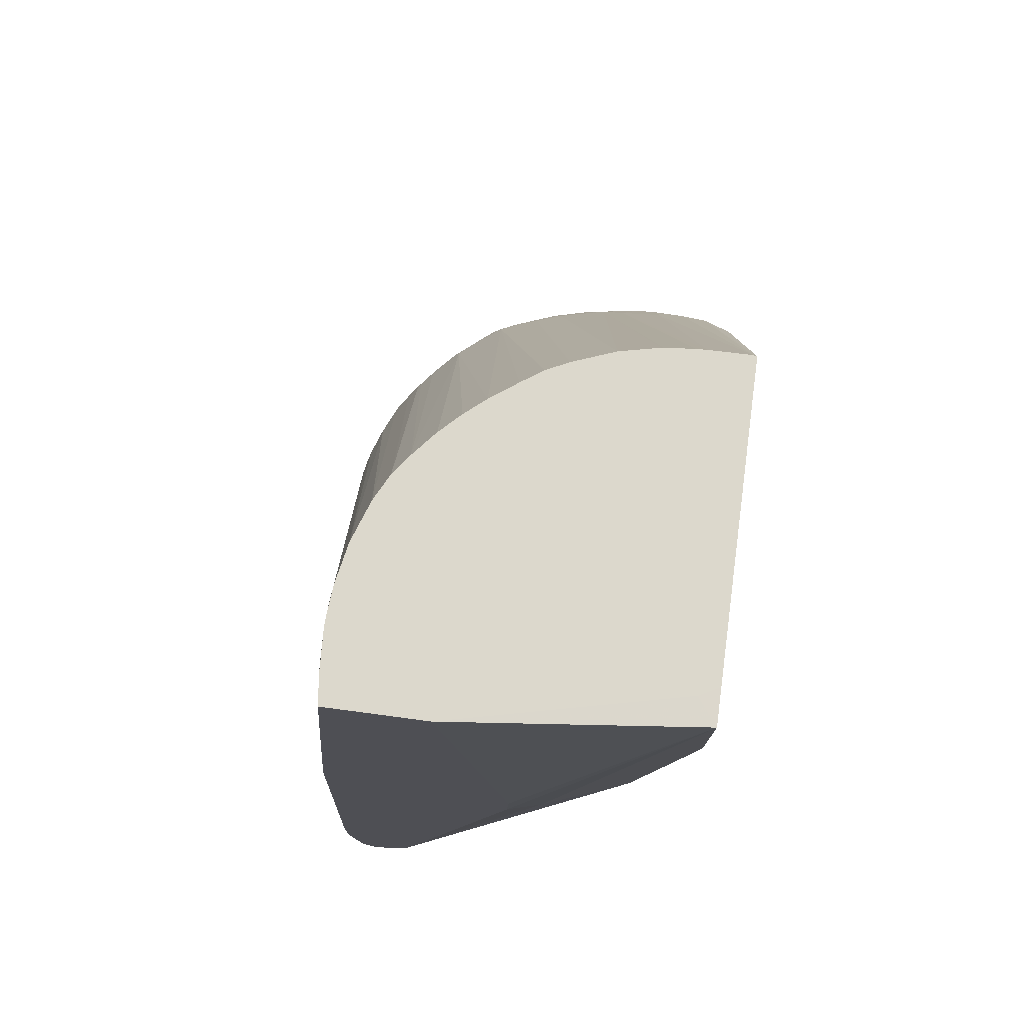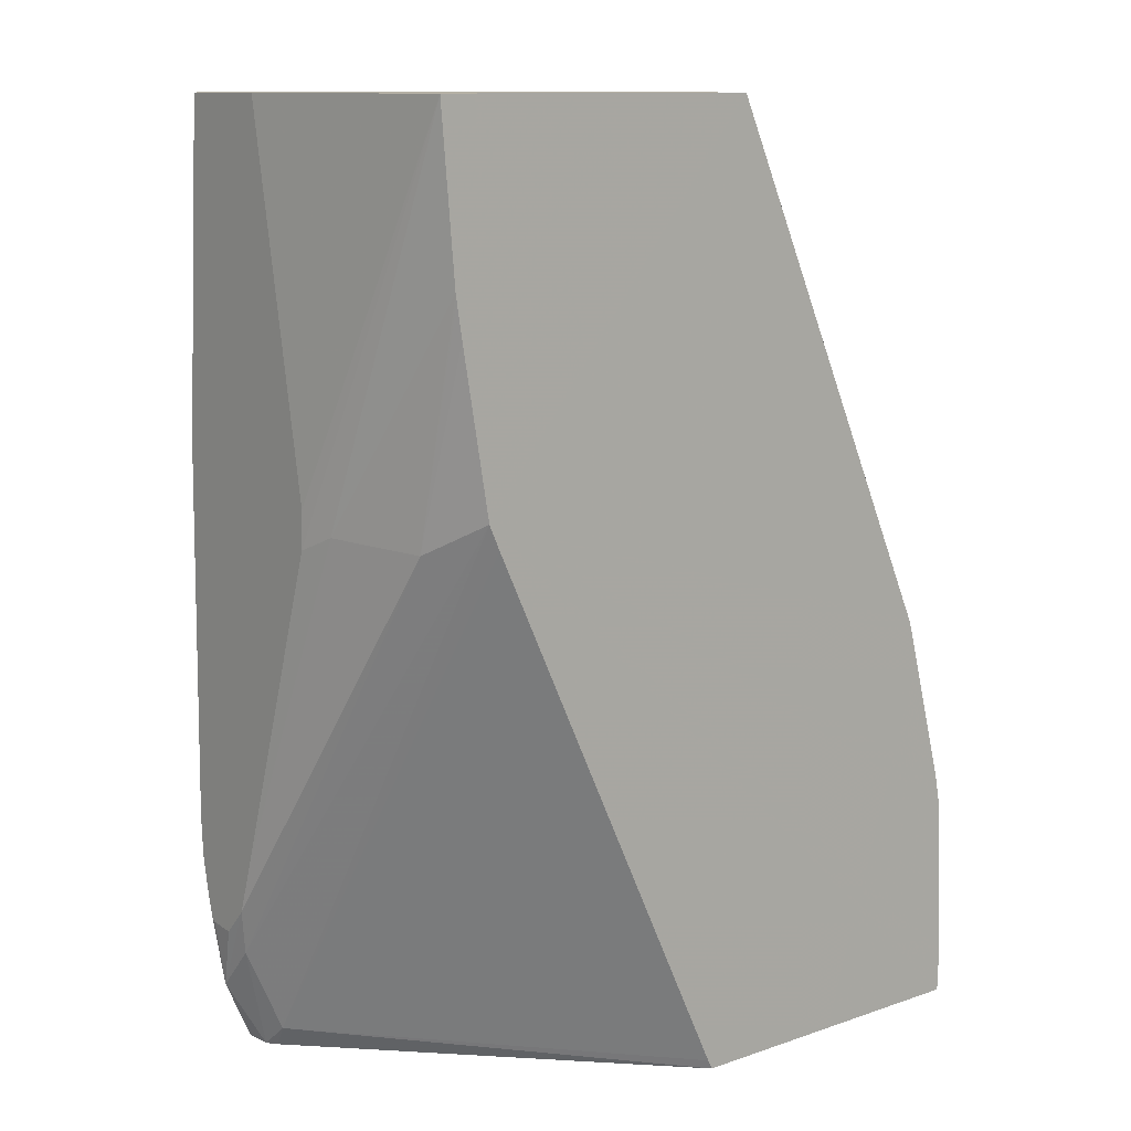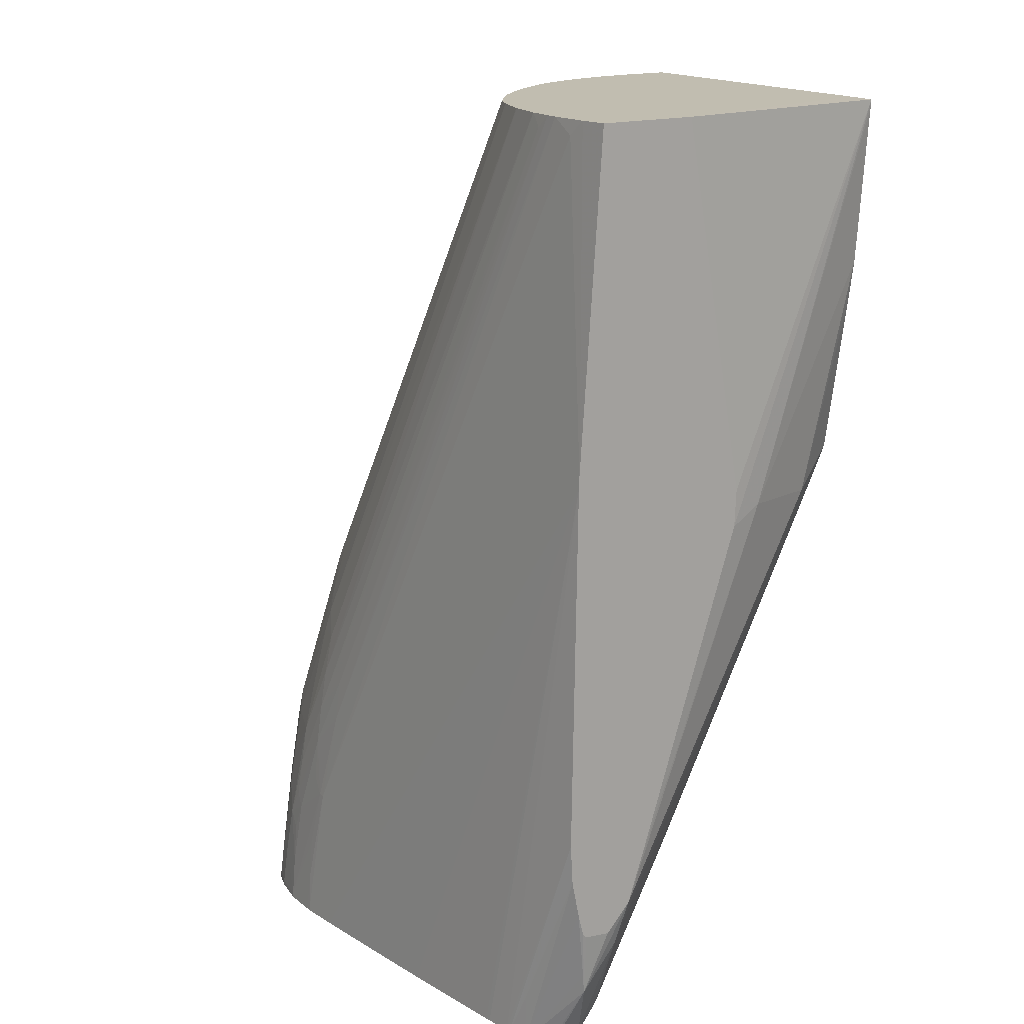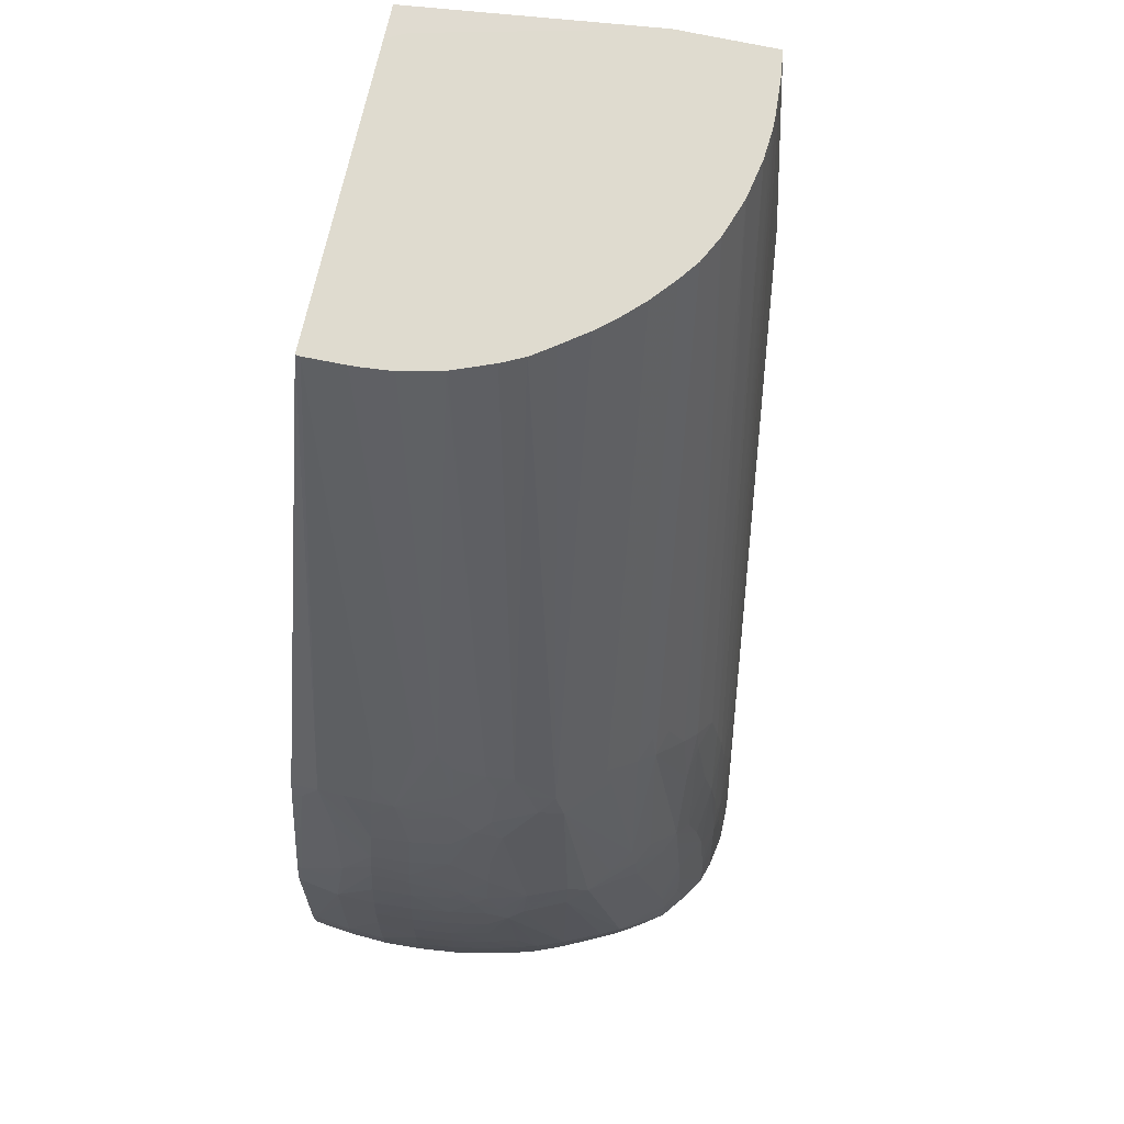
<metadata>
{"format":"obj","ext":"obj","renderer":"f3d","projection":"perspective","resolution":1024,"background":"white","views":[{"elev":72.7,"azim":-82.3,"up":"+Y"},{"elev":11.5,"azim":-39.4,"up":"+Y"},{"elev":16.7,"azim":-122.9,"up":"+Y"},{"elev":70.4,"azim":102.3,"up":"+Y"}]}
</metadata>
<code>
v 0.2468 -0.2408 -0.1409
v 0.2468 -0.2297 -0.1305
v 0.2468 -0.2397 -0.1516
v 0.2503 -0.267 -0.1502
v 0.2503 -0.267 -0.1501
v 0.2468 -0.2094 -0.1238
v 0.2507 -0.249 -0.1346
v 0.2645 -0.0711 -0.02987
v 0.25 -0.06796 -0.06566
v 0.2468 -0.2382 -0.1532
v 0.2494 -0.2586 -0.1513
v 0.2716 -0.2942 -0.1631
v 0.2649 -0.2942 -0.1558
v 0.2641 -0.2942 -0.1547
v 0.2645 -0.2942 -0.1429
v 0.2468 -0.07447 -0.08037
v 0.2665 -0.285 -0.133
v 0.278 -0.05778 -0.006469
v 0.2667 0.008306 -0.006469
v 0.2644 0.02238 -0.006469
v 0.264 0.02503 -0.006469
v 0.2585 0.08908 -0.006469
v 0.2583 0.09225 -0.006469
v 0.2468 -0.2289 -0.1556
v 0.2727 -0.2942 -0.164
v 0.2675 -0.2942 -0.1388
v 0.2468 -0.05915 -0.0797
v 0.3893 -0.2942 -0.006469
v 0.3873 -0.2901 -0.006469
v 0.2825 -0.06789 -0.006469
v 0.273 0.09233 -0.006469
v 0.2688 0.09233 -0.01445
v 0.2468 0.09233 -0.1072
v 0.2468 -0.2135 -0.1588
v 0.2714 -0.2753 -0.1655
v 0.2799 -0.2942 -0.1681
v 0.5237 -0.2942 -0.006469
v 0.4005 0.09233 -0.006469
v 0.2468 0.09233 -0.1478
v 0.2468 -0.1968 -0.1598
v 0.2815 -0.2942 -0.1684
v 0.524 -0.2942 -0.008317
v 0.5239 -0.2935 -0.006469
v 0.4007 0.09233 -0.008352
v 0.4988 -0.1238 -0.006469
v 0.4989 -0.1238 -0.006878
v 0.5004 -0.1174 -0.01878
v 0.2585 0.09233 -0.1492
v 0.2468 -0.04174 -0.1573
v 0.2468 -0.04662 -0.1575
v 0.292 -0.2942 -0.1704
v 0.526 -0.2942 -0.02503
v 0.5245 -0.292 -0.008352
v 0.5241 -0.2922 -0.006469
v 0.5008 -0.1162 -0.0299
v 0.4896 -0.09179 -0.04171
v 0.4005 0.09233 -0.02503
v 0.499 -0.1245 -0.006469
v 0.5012 -0.1315 -0.006469
v 0.5019 -0.1285 -0.01146
v 0.508 -0.1418 -0.02503
v 0.5148 -0.1585 -0.04171
v 0.5099 -0.1418 -0.04171
v 0.259 0.09233 -0.1493
v 0.2649 0.08624 -0.1504
v 0.4163 -0.2326 -0.1836
v 0.4255 -0.2942 -0.1878
v 0.4109 -0.2942 -0.1862
v 0.4088 -0.2942 -0.1859
v 0.3874 -0.2942 -0.1833
v 0.3756 -0.2942 -0.1818
v 0.3587 -0.2942 -0.1796
v 0.342 -0.2942 -0.1774
v 0.3275 -0.2942 -0.1754
v 0.3254 -0.2942 -0.1751
v 0.2942 -0.2942 -0.1708
v 0.5269 -0.2942 -0.04171
v 0.5264 -0.292 -0.02503
v 0.5241 -0.292 -0.006469
v 0.5271 -0.2753 -0.02503
v 0.5247 -0.2753 -0.008352
v 0.5243 -0.2772 -0.006469
v 0.5009 -0.1159 -0.04171
v 0.4971 -0.1076 -0.04171
v 0.5042 -0.1251 -0.04171
v 0.4844 -0.08241 -0.05841
v 0.4003 0.09233 -0.02939
v 0.5187 -0.1959 -0.006469
v 0.5189 -0.1952 -0.008352
v 0.5183 -0.1787 -0.02823
v 0.5171 -0.1675 -0.04171
v 0.5165 -0.17 -0.05841
v 0.5136 -0.1585 -0.05841
v 0.5087 -0.1418 -0.05841
v 0.5008 -0.1163 -0.05145
v 0.2753 0.09233 -0.1503
v 0.4088 -0.1919 -0.1795
v 0.4191 -0.2326 -0.1836
v 0.4255 -0.2586 -0.1855
v 0.4255 -0.2753 -0.1867
v 0.4255 -0.292 -0.1877
v 0.4276 -0.2942 -0.1878
v 0.5261 -0.2942 -0.05841
v 0.5271 -0.292 -0.04171
v 0.528 -0.2753 -0.04171
v 0.5276 -0.2586 -0.04171
v 0.5271 -0.2419 -0.04171
v 0.5252 -0.2252 -0.02503
v 0.5243 -0.2753 -0.006469
v 0.5245 -0.2085 -0.02503
v 0.5217 -0.2085 -0.008352
v 0.4841 -0.08309 -0.06744
v 0.3992 0.09233 -0.04155
v 0.5212 -0.2085 -0.006469
v 0.5202 -0.1903 -0.02361
v 0.5189 -0.1758 -0.04171
v 0.5184 -0.1783 -0.05841
v 0.5176 -0.182 -0.06914
v 0.5153 -0.1759 -0.07486
v 0.5109 -0.1585 -0.07509
v 0.506 -0.1418 -0.07509
v 0.5019 -0.1298 -0.07509
v 0.5028 -0.1246 -0.05758
v 0.4936 -0.1084 -0.07509
v 0.4989 -0.1215 -0.07509
v 0.2806 0.09233 -0.1502
v 0.4088 -0.1752 -0.1775
v 0.4255 -0.2085 -0.1808
v 0.425 -0.2263 -0.1827
v 0.438 -0.2461 -0.1841
v 0.4421 -0.2753 -0.1864
v 0.4421 -0.292 -0.1878
v 0.4421 -0.2942 -0.1879
v 0.5242 -0.2942 -0.07509
v 0.5263 -0.292 -0.05841
v 0.5271 -0.2753 -0.05841
v 0.5272 -0.2586 -0.05841
v 0.5265 -0.2252 -0.04171
v 0.5247 -0.2085 -0.04171
v 0.5221 -0.1919 -0.04171
v 0.4864 -0.09183 -0.07383
v 0.4853 -0.09739 -0.08719
v 0.3954 0.09233 -0.05841
v 0.3991 0.09233 -0.04223
v 0.5211 -0.1919 -0.05841
v 0.5188 -0.1917 -0.07486
v 0.5167 -0.186 -0.08026
v 0.5009 -0.1322 -0.08501
v 0.5114 -0.1752 -0.09178
v 0.4968 -0.1261 -0.09105
v 0.2917 0.09233 -0.1493
v 0.2863 0.08737 -0.1505
v 0.4255 -0.1919 -0.1785
v 0.4421 -0.2252 -0.1808
v 0.443 -0.2411 -0.1828
v 0.4491 -0.2523 -0.1833
v 0.443 -0.2582 -0.1847
v 0.4538 -0.2753 -0.1845
v 0.4563 -0.292 -0.1853
v 0.4564 -0.2942 -0.1854
v 0.5215 -0.2942 -0.08961
v 0.5244 -0.292 -0.07509
v 0.5253 -0.2753 -0.07509
v 0.5254 -0.2586 -0.07509
v 0.5248 -0.2419 -0.07509
v 0.5266 -0.2419 -0.05841
v 0.5253 -0.2252 -0.05841
v 0.5236 -0.2085 -0.05841
v 0.4883 -0.1076 -0.09236
v 0.483 -0.1016 -0.09829
v 0.3889 0.09233 -0.07515
v 0.3952 0.09233 -0.059
v 0.5217 -0.2085 -0.07509
v 0.5178 -0.1971 -0.08591
v 0.5154 -0.1917 -0.0916
v 0.5067 -0.1585 -0.09178
v 0.4994 -0.1385 -0.09613
v 0.5106 -0.1919 -0.1084
v 0.4888 -0.1242 -0.1093
v 0.4858 -0.1127 -0.1043
v 0.292 0.09233 -0.1493
v 0.4255 -0.1752 -0.1756
v 0.4421 -0.2085 -0.1782
v 0.4578 -0.2582 -0.1811
v 0.4621 -0.2753 -0.1818
v 0.4515 -0.2634 -0.1838
v 0.4588 -0.2419 -0.1786
v 0.4646 -0.292 -0.1827
v 0.4648 -0.2942 -0.1827
v 0.521 -0.2942 -0.09195
v 0.5213 -0.292 -0.09178
v 0.5222 -0.2753 -0.09178
v 0.5222 -0.2586 -0.09178
v 0.5214 -0.2419 -0.09178
v 0.5203 -0.2252 -0.09178
v 0.5236 -0.2252 -0.07509
v 0.4831 -0.1181 -0.1155
v 0.3844 0.09233 -0.08435
v 0.3887 0.09233 -0.0755
v 0.5186 -0.2093 -0.0916
v 0.5165 -0.2043 -0.09703
v 0.5022 -0.1808 -0.1195
v 0.5175 -0.2155 -0.1009
v 0.5143 -0.2093 -0.1073
v 0.5035 -0.1933 -0.1251
v 0.4858 -0.1292 -0.1194
v 0.3081 0.09233 -0.1463
v 0.4255 -0.1585 -0.1723
v 0.4377 -0.1585 -0.1685
v 0.4421 -0.1919 -0.1745
v 0.4604 -0.2071 -0.1713
v 0.4588 -0.2252 -0.1757
v 0.4726 -0.2419 -0.171
v 0.4747 -0.2586 -0.1723
v 0.4689 -0.2117 -0.168
v 0.4705 -0.2252 -0.1694
v 0.4771 -0.2738 -0.1727
v 0.4755 -0.292 -0.1758
v 0.4755 -0.2942 -0.1759
v 0.5181 -0.2942 -0.1034
v 0.5182 -0.292 -0.1037
v 0.5187 -0.2753 -0.1051
v 0.5187 -0.2586 -0.1043
v 0.4787 -0.1242 -0.125
v 0.4675 -0.1163 -0.1338
v 0.3702 0.09233 -0.104
v 0.3782 0.09233 -0.09311
v 0.3785 0.09233 -0.09265
v 0.3842 0.09233 -0.08456
v 0.5162 -0.2753 -0.1135
v 0.5118 -0.2753 -0.1251
v 0.5062 -0.2085 -0.1251
v 0.5007 -0.1998 -0.1337
v 0.4696 -0.1251 -0.136
v 0.492 -0.1925 -0.1416
v 0.4831 -0.1852 -0.1494
v 0.3087 0.09233 -0.1462
v 0.4346 -0.1488 -0.1672
v 0.4493 -0.1692 -0.1663
v 0.467 -0.2006 -0.1668
v 0.4749 -0.2071 -0.1625
v 0.483 -0.2586 -0.1659
v 0.4838 -0.2673 -0.1668
v 0.4847 -0.2785 -0.1677
v 0.4854 -0.292 -0.1683
v 0.4854 -0.2942 -0.1683
v 0.5161 -0.2942 -0.1103
v 0.5158 -0.292 -0.112
v 0.3446 0.09233 -0.129
v 0.3546 0.09233 -0.1207
v 0.363 0.09233 -0.1124
v 0.4586 -0.1245 -0.1451
v 0.5106 -0.292 -0.1251
v 0.5044 -0.2753 -0.1414
v 0.5003 -0.2753 -0.1497
v 0.4868 -0.2085 -0.1531
v 0.4853 -0.1963 -0.1516
v 0.4768 -0.1912 -0.1566
v 0.453 -0.1296 -0.1517
v 0.3248 0.09233 -0.1407
v 0.4409 -0.1427 -0.1622
v 0.3254 0.09233 -0.1405
v 0.4642 -0.1919 -0.1655
v 0.4909 -0.2738 -0.1601
v 0.4927 -0.292 -0.1585
v 0.4924 -0.2942 -0.1585
v 0.5157 -0.2942 -0.1115
v 0.3362 0.09233 -0.1351
v 0.4492 -0.1185 -0.1494
v 0.5111 -0.2942 -0.123
v 0.5039 -0.2942 -0.1379
v 0.5036 -0.292 -0.1396
v 0.4994 -0.292 -0.1479
v 0.4431 -0.1245 -0.1551
v 0.4993 -0.2942 -0.1472
f 153 183 154
f 154 156 155
f 154 183 156
f 156 184 185
f 156 185 186
f 160 188 189
f 156 183 187
f 158 186 185
f 158 185 159
f 153 182 183
f 159 185 188
f 159 188 160
f 156 186 158
f 156 187 184
f 149 178 176
f 151 182 153
f 151 181 182
f 150 180 169
f 150 179 180
f 150 177 179
f 149 175 178
f 148 177 150
f 148 176 177
f 148 149 176
f 147 175 149
f 161 190 191
f 147 174 175
f 146 174 147
f 146 173 174
f 151 153 152
f 161 191 162
f 173 196 200
f 162 192 163
f 181 207 182
f 179 206 197
f 145 173 146
f 179 202 206
f 179 197 180
f 178 205 202
f 178 204 205
f 178 203 204
f 178 201 203
f 177 202 179
f 177 178 202
f 176 178 177
f 175 201 178
f 174 201 175
f 174 200 201
f 173 200 174
f 170 199 171
f 163 192 164
f 164 192 193
f 164 193 165
f 165 193 194
f 165 194 195
f 165 195 196
f 162 191 192
f 165 196 166
f 167 196 168
f 168 196 173
f 169 180 170
f 170 180 197
f 170 197 198
f 170 198 199
f 166 196 167
f 145 168 173
f 124 125 148
f 142 171 172
f 124 142 141
f 122 125 123
f 122 148 125
f 121 148 122
f 120 149 148
f 120 147 149
f 120 148 121
f 119 147 120
f 118 147 119
f 118 146 147
f 117 146 118
f 117 145 146
f 116 145 117
f 116 140 145
f 124 148 150
f 112 144 113
f 112 142 143
f 112 141 142
f 112 124 141
f 110 140 116
f 110 139 140
f 110 138 139
f 109 111 114
f 108 138 110
f 107 138 108
f 107 166 138
f 107 137 166
f 106 137 107
f 182 208 183
f 105 137 106
f 112 143 144
f 124 150 142
f 126 151 152
f 126 152 127
f 142 170 171
f 142 169 170
f 142 150 169
f 139 145 140
f 139 168 145
f 138 168 139
f 138 167 168
f 138 166 167
f 137 165 166
f 137 164 165
f 137 163 164
f 136 163 137
f 135 163 136
f 135 162 163
f 134 162 135
f 134 161 162
f 133 159 160
f 127 153 128
f 127 152 153
f 128 153 154
f 128 154 155
f 128 155 130
f 128 130 129
f 142 172 143
f 130 155 156
f 130 157 131
f 131 158 132
f 131 157 156
f 131 156 158
f 132 158 159
f 132 159 133
f 130 156 157
f 182 207 208
f 225 251 226
f 183 209 210
f 240 263 259
f 240 257 241
f 239 259 263
f 239 261 259
f 239 263 240
f 238 262 261
f 238 260 262
f 238 261 239
f 237 260 238
f 236 259 252
f 236 258 259
f 236 257 258
f 235 257 236
f 234 236 252
f 240 259 258
f 233 255 256
f 233 256 257
f 232 255 233
f 232 254 255
f 231 254 232
f 231 253 254
f 231 248 253
f 230 248 231
f 225 252 249
f 225 234 252
f 225 250 251
f 225 249 250
f 224 234 225
f 222 230 223
f 222 248 230
f 233 257 235
f 240 258 257
f 241 257 256
f 241 256 242
f 105 136 137
f 271 273 272
f 271 275 273
f 266 273 275
f 262 268 274
f 261 262 274
f 259 268 269
f 259 274 268
f 259 261 274
f 255 264 256
f 255 266 265
f 255 273 266
f 255 272 273
f 254 272 255
f 253 272 254
f 253 271 272
f 253 270 271
f 242 256 243
f 243 256 264
f 243 264 244
f 244 264 255
f 244 255 245
f 245 255 246
f 221 248 222
f 246 255 265
f 247 267 248
f 248 267 253
f 249 252 269
f 249 269 268
f 252 259 269
f 253 267 270
f 246 265 266
f 183 208 209
f 221 247 248
f 219 245 246
f 197 227 228
f 197 226 227
f 197 225 226
f 197 224 225
f 197 206 224
f 195 200 196
f 195 203 200
f 194 203 195
f 194 223 203
f 193 223 194
f 193 222 223
f 192 222 193
f 192 221 222
f 191 221 192
f 197 228 229
f 191 220 221
f 189 218 219
f 188 218 189
f 188 217 218
f 188 214 217
f 187 216 213
f 187 215 216
f 187 212 215
f 185 214 188
f 185 213 214
f 185 187 213
f 184 187 185
f 183 212 187
f 183 211 212
f 183 210 211
f 190 220 191
f 197 229 198
f 200 203 201
f 202 205 206
f 218 245 219
f 218 244 245
f 217 244 218
f 215 241 216
f 215 240 241
f 214 244 217
f 214 243 244
f 213 243 214
f 213 242 243
f 213 241 242
f 213 216 241
f 212 240 215
f 211 240 212
f 211 239 240
f 209 211 210
f 209 239 211
f 209 238 239
f 203 223 230
f 203 230 231
f 203 231 204
f 204 231 232
f 204 232 205
f 205 232 233
f 220 247 221
f 205 233 206
f 206 233 235
f 206 235 236
f 206 236 234
f 207 237 208
f 208 238 209
f 208 237 238
f 206 234 224
f 105 135 136
f 98 130 131
f 103 135 104
f 18 58 45
f 18 59 58
f 18 88 59
f 18 114 88
f 18 109 114
f 18 82 109
f 18 79 82
f 18 54 79
f 18 43 54
f 18 37 43
f 18 28 37
f 18 29 28
f 18 30 29
f 17 30 18
f 18 45 38
f 17 29 30
f 17 26 28
f 16 23 27
f 15 26 17
f 12 24 25
f 12 14 13
f 12 15 14
f 12 26 15
f 12 28 26
f 12 37 28
f 12 42 37
f 12 52 42
f 12 77 52
f 12 103 77
f 12 134 103
f 17 28 29
f 12 161 134
f 18 38 31
f 18 23 22
f 31 260 237
f 31 262 260
f 31 268 262
f 31 249 268
f 31 250 249
f 31 251 250
f 31 226 251
f 31 227 226
f 31 228 227
f 31 229 228
f 31 198 229
f 31 199 198
f 31 171 199
f 31 172 171
f 18 31 23
f 31 143 172
f 31 113 144
f 31 87 113
f 31 57 87
f 31 44 57
f 31 38 44
f 25 34 35
f 25 35 36
f 24 34 25
f 23 33 27
f 23 32 33
f 23 31 32
f 18 20 19
f 18 21 20
f 18 22 21
f 31 144 143
f 12 190 161
f 12 220 190
f 12 247 220
f 7 15 17
f 6 9 16
f 5 15 7
f 5 14 15
f 4 14 5
f 4 13 14
f 4 12 13
f 4 11 12
f 4 10 11
f 3 10 4
f 2 9 6
f 2 8 9
f 2 7 8
f 2 5 7
f 7 17 18
f 1 5 2
f 1 3 4
f 1 10 3
f 1 24 10
f 1 34 24
f 1 40 34
f 1 50 40
f 1 49 50
f 1 39 49
f 1 33 39
f 1 27 33
f 1 16 27
f 1 6 16
f 1 2 6
f 104 135 105
f 1 4 5
f 7 18 8
f 8 18 19
f 8 19 20
f 12 267 247
f 12 270 267
f 12 275 271
f 12 266 275
f 12 246 266
f 12 219 246
f 12 189 219
f 12 160 189
f 12 133 160
f 12 102 133
f 12 67 102
f 12 68 67
f 12 69 68
f 12 70 69
f 12 71 70
f 12 72 71
f 12 73 72
f 8 20 21
f 8 21 9
f 9 21 22
f 9 22 23
f 9 23 16
f 10 24 11
f 31 237 207
f 11 24 12
f 12 36 41
f 12 41 51
f 12 51 76
f 12 76 75
f 12 75 74
f 12 74 73
f 12 25 36
f 31 207 181
f 12 271 270
f 31 151 126
f 88 114 111
f 87 112 113
f 86 112 87
f 86 95 112
f 84 95 86
f 83 95 84
f 83 85 95
f 81 111 109
f 81 110 111
f 81 108 110
f 81 109 82
f 80 108 81
f 80 107 108
f 80 106 107
f 88 111 89
f 80 105 106
f 78 104 105
f 77 104 78
f 77 103 104
f 67 101 102
f 66 96 97
f 66 101 67
f 66 100 101
f 66 99 100
f 66 98 99
f 66 97 98
f 65 96 66
f 64 96 65
f 63 95 85
f 63 94 95
f 78 105 80
f 63 93 94
f 89 111 110
f 90 115 110
f 103 134 135
f 31 181 151
f 100 102 101
f 100 133 102
f 100 132 133
f 99 132 100
f 98 132 99
f 98 131 132
f 98 129 130
f 98 128 129
f 97 126 127
f 97 128 98
f 97 127 128
f 96 126 97
f 89 115 90
f 95 125 124
f 95 124 112
f 94 123 95
f 94 122 123
f 94 121 122
f 93 121 94
f 93 120 121
f 92 120 93
f 92 119 120
f 92 118 119
f 92 117 118
f 91 117 92
f 91 116 117
f 90 116 91
f 90 110 116
f 95 123 125
f 62 90 91
f 89 110 115
f 62 92 93
f 48 64 65
f 47 63 55
f 47 62 63
f 47 61 62
f 47 60 61
f 46 60 47
f 46 59 60
f 46 58 59
f 45 58 46
f 44 47 55
f 44 56 57
f 44 55 56
f 43 53 54
f 42 52 53
f 41 50 51
f 40 50 41
f 39 48 49
f 31 126 96
f 31 96 64
f 62 93 63
f 31 64 48
f 31 48 39
f 31 39 33
f 48 65 49
f 31 33 32
f 34 36 35
f 36 40 41
f 37 42 43
f 38 45 46
f 38 46 47
f 38 47 44
f 34 40 36
f 49 65 66
f 42 53 43
f 56 84 86
f 62 91 92
f 49 66 67
f 61 89 90
f 60 89 61
f 60 88 89
f 59 88 60
f 57 86 87
f 56 86 57
f 55 85 83
f 55 63 85
f 55 84 56
f 55 83 84
f 61 90 62
f 53 81 82
f 53 80 81
f 53 82 79
f 50 71 72
f 49 69 50
f 50 69 70
f 50 70 71
f 53 78 80
f 50 72 73
f 49 67 68
f 50 73 74
f 50 74 75
f 50 75 76
f 50 76 51
f 52 77 78
f 52 78 53
f 53 79 54
f 49 68 69

</code>
